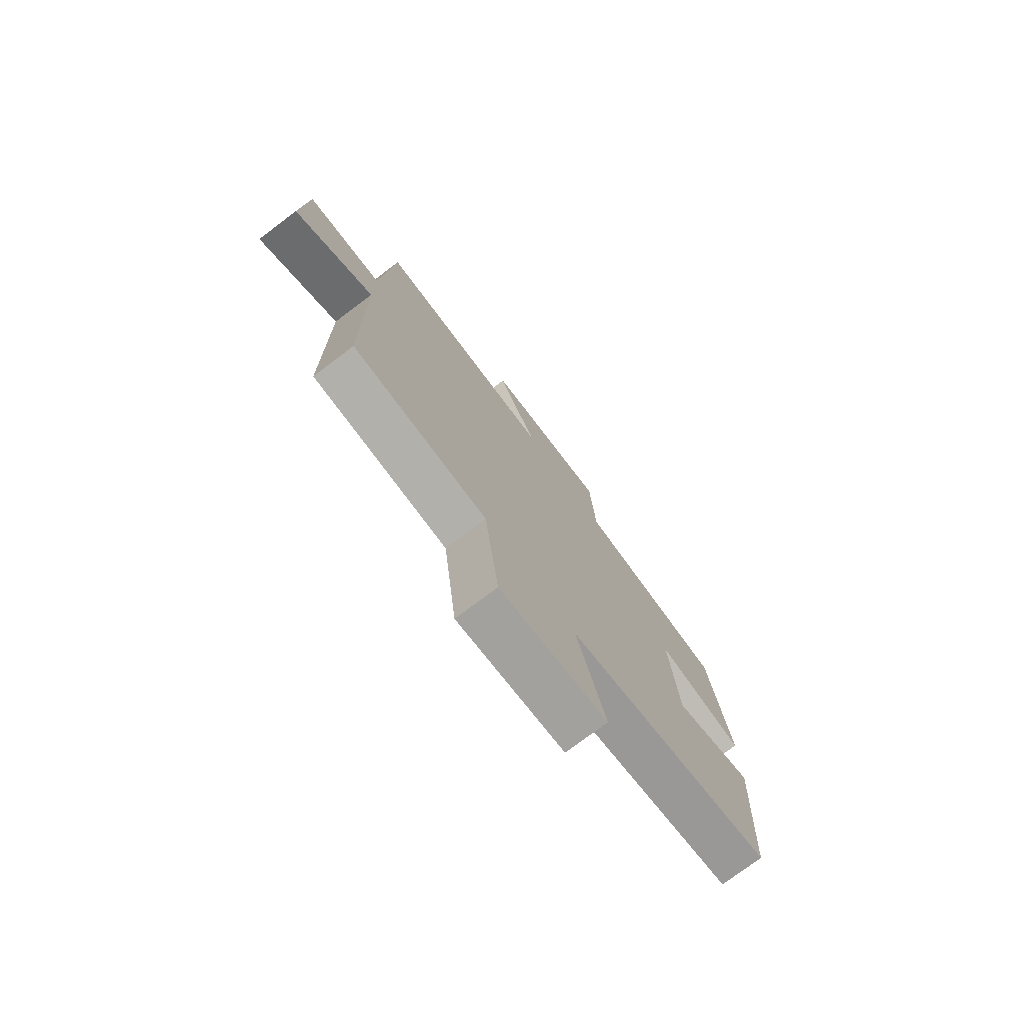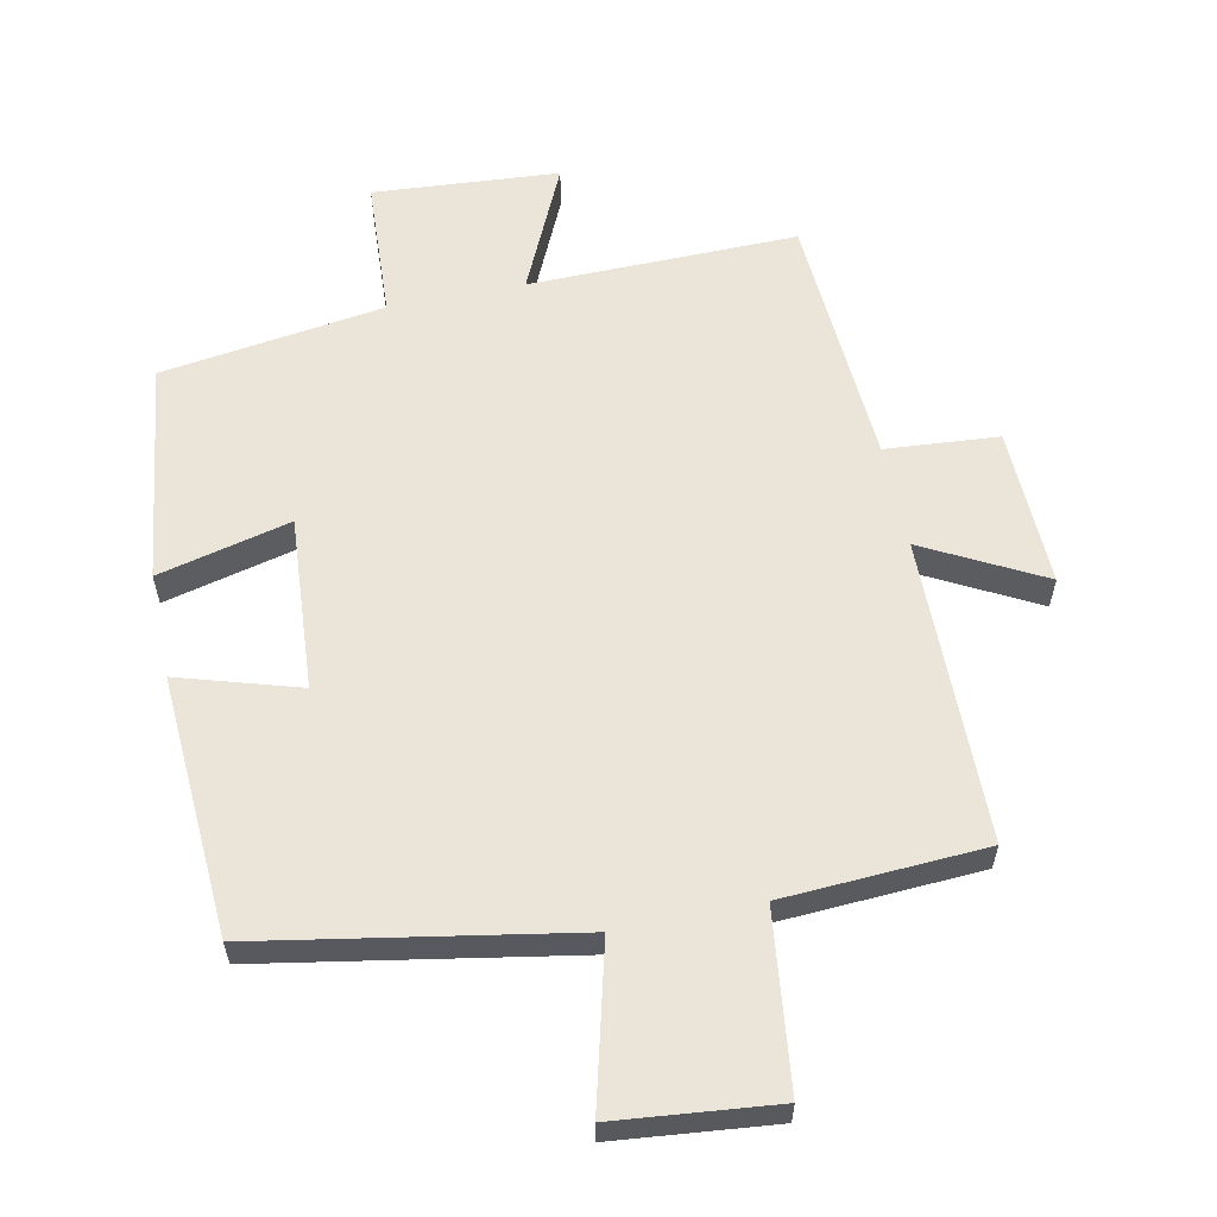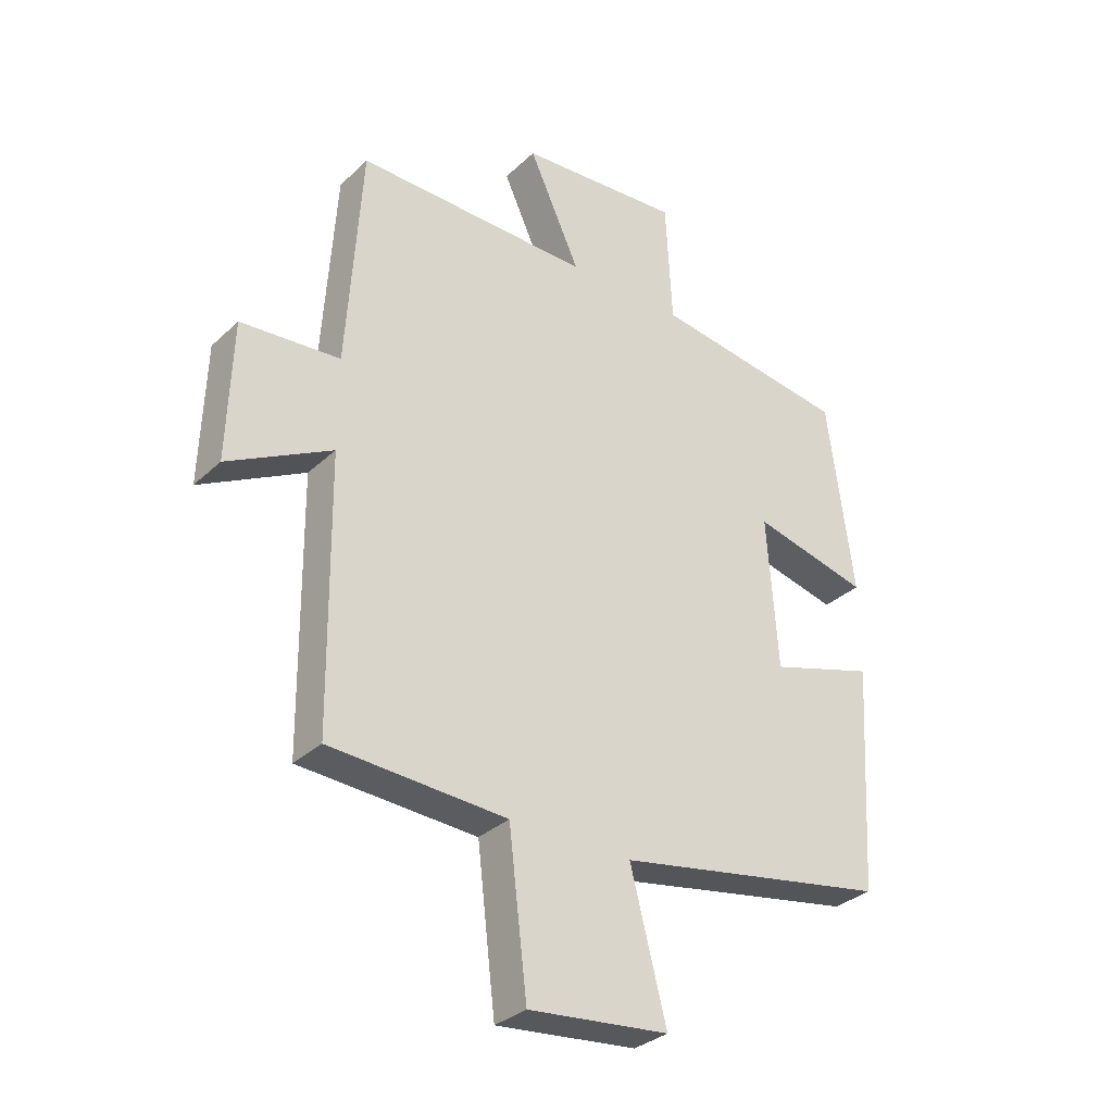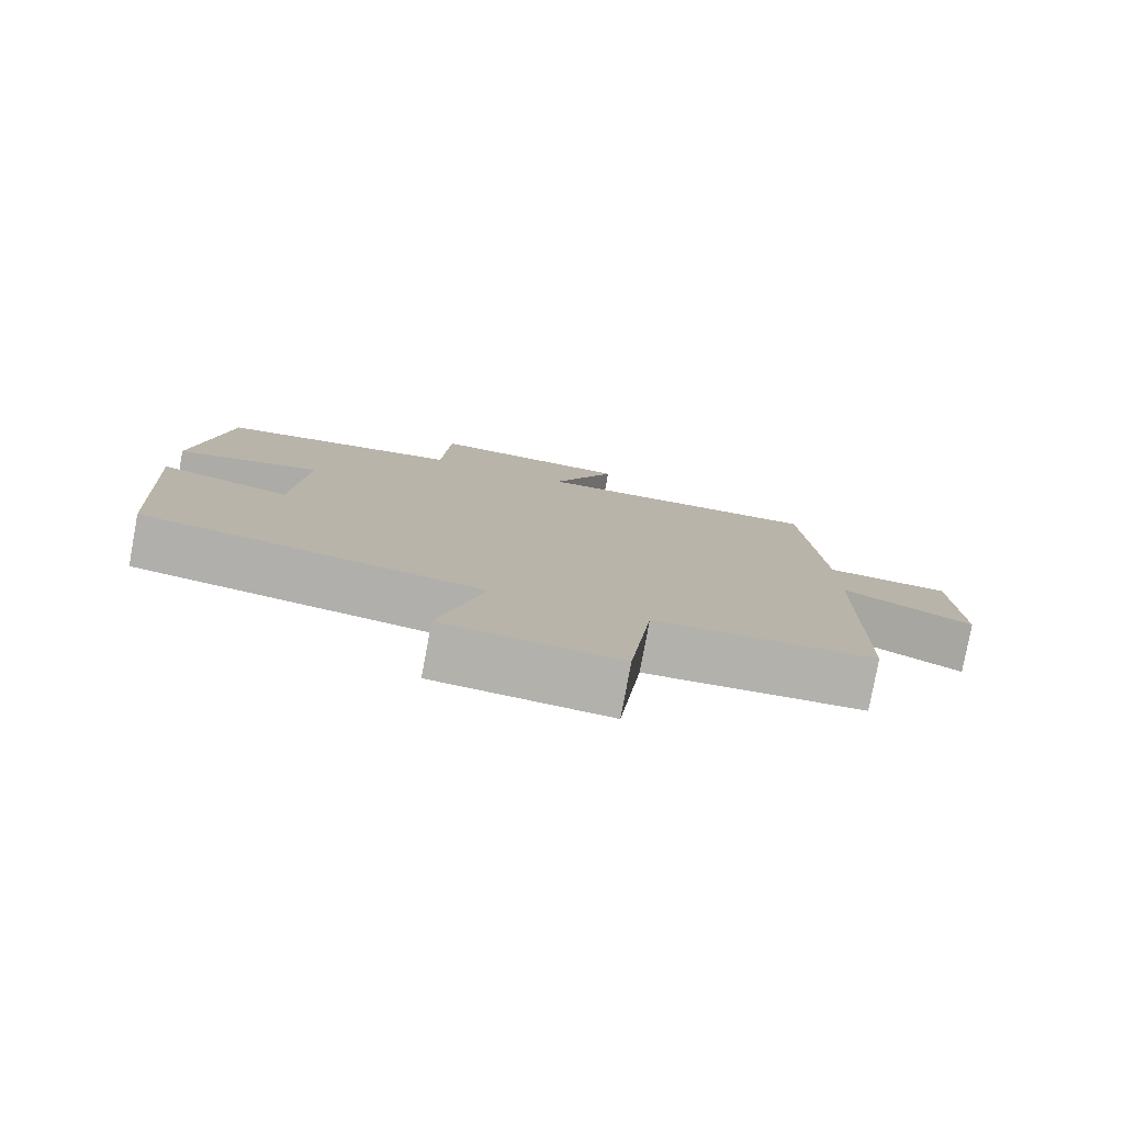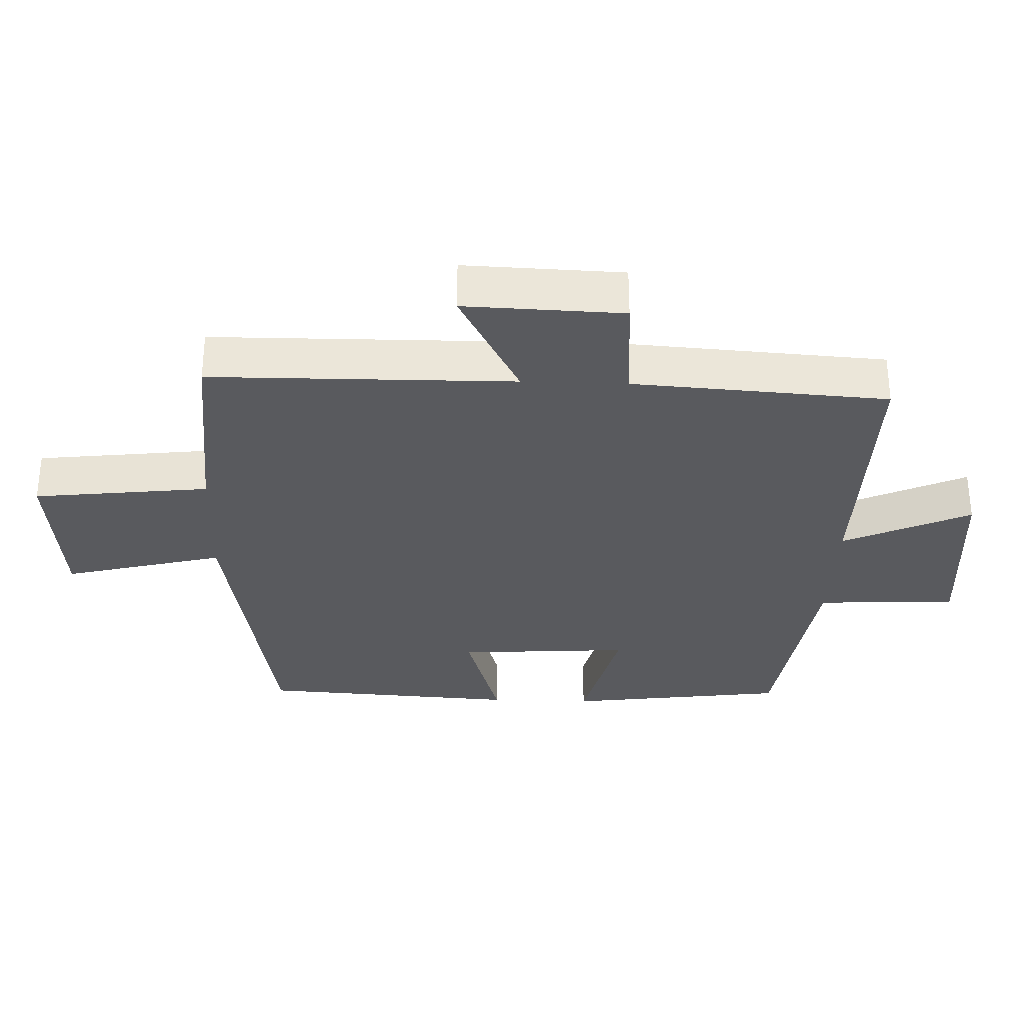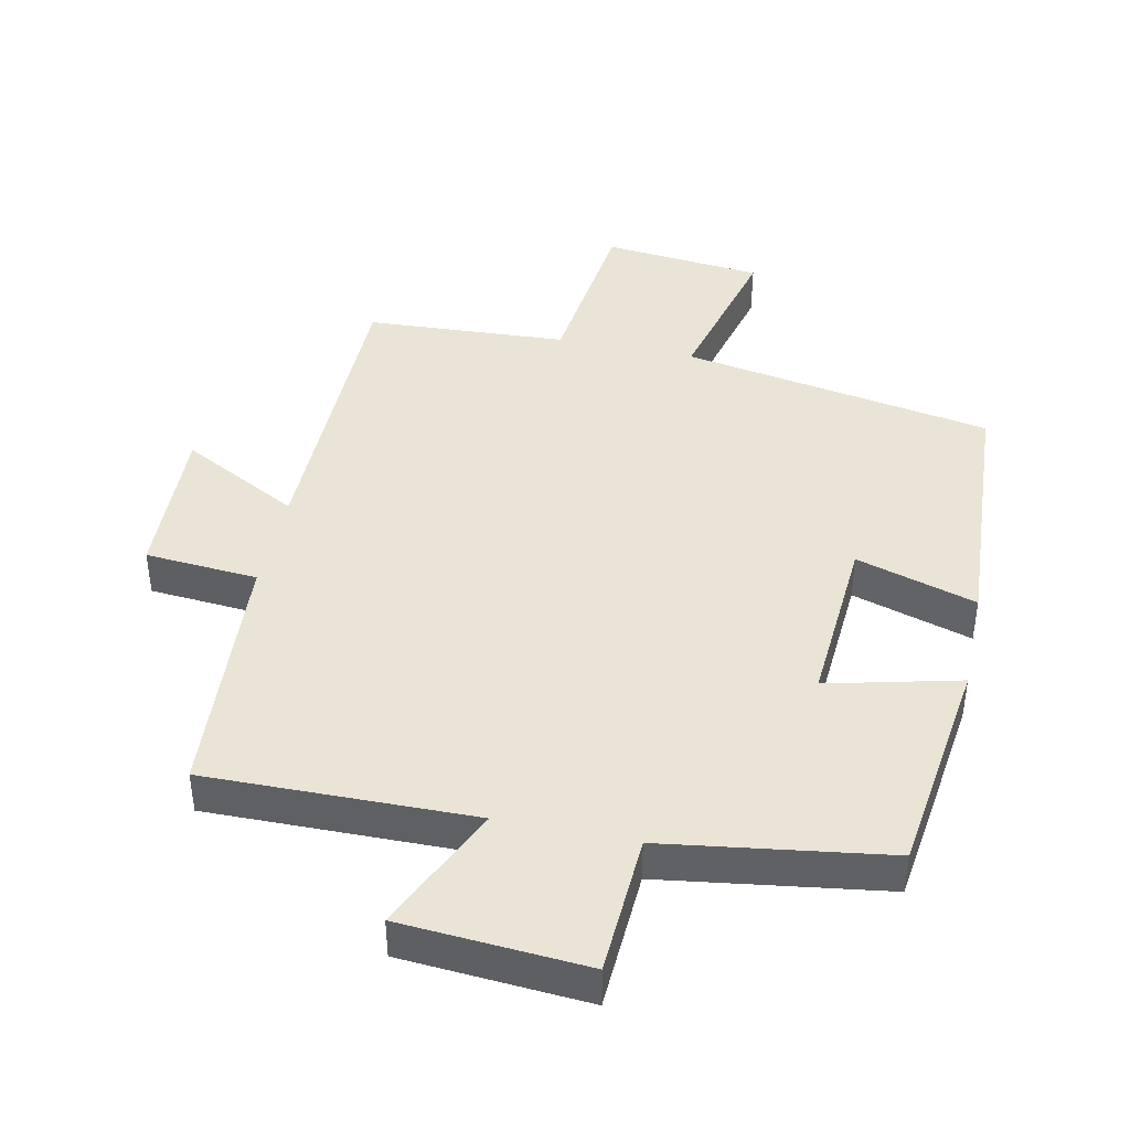
<metadata>
{"format":"obj","ext":"obj","renderer":"f3d","projection":"perspective","resolution":1024,"background":"white","views":[{"elev":-76.2,"azim":-53.0,"up":"+Z"},{"elev":59.5,"azim":168.4,"up":"+Y"},{"elev":-32.1,"azim":-37.9,"up":"+Z"},{"elev":-79.3,"azim":169.5,"up":"+Z"},{"elev":-31.6,"azim":-92.1,"up":"+Y"},{"elev":42.5,"azim":11.9,"up":"+Y"}]}
</metadata>
<code>
v -0.495 0.07 -0.483
v -0.5 0.07 -0.03
v -0.676 0.07 -0.123
v -0.668 0.07 0.113
v -0.5 0.07 0.126
v -0.475 0.07 0.506
v -0.076 0.07 0.5
v -0.163 0.07 0.689
v 0.113 0.07 0.709
v 0.124 0.07 0.5
v 0.456 0.07 0.452
v 0.5 0.07 0.124
v 0.303 0.07 0.172
v 0.321 0.07 -0.086
v 0.5 0.07 -0.032
v 0.477 0.07 -0.418
v 0.013 0.07 -0.5
v 0.074 0.07 -0.738
v -0.164 0.07 -0.762
v -0.195 0.07 -0.5
v -0.495 0 -0.483
v -0.5 0 -0.03
v -0.676 0 -0.123
v -0.668 0 0.113
v -0.5 0 0.126
v -0.475 0 0.506
v -0.076 0 0.5
v -0.163 0 0.689
v 0.113 0 0.709
v 0.124 0 0.5
v 0.456 0 0.452
v 0.5 0 0.124
v 0.303 0 0.172
v 0.321 0 -0.086
v 0.5 0 -0.032
v 0.477 0 -0.418
v 0.013 0 -0.5
v 0.074 0 -0.738
v -0.164 0 -0.762
v -0.195 0 -0.5
f 17 18 19 20
f 17 20 1 2
f 14 15 16 17
f 13 14 17 2
f 10 11 12 13
f 10 13 2
f 7 8 9 10
f 7 10 2 3
f 5 6 7
f 5 7 3
f 3 4 5
f 40 39 38 37
f 22 21 40 37
f 37 36 35 34
f 22 37 34 33
f 33 32 31 30
f 22 33 30
f 30 29 28 27
f 23 22 30 27
f 27 26 25
f 23 27 25
f 25 24 23
f 1 21 22 2
f 2 22 23 3
f 3 23 24 4
f 4 24 25 5
f 5 25 26 6
f 6 26 27 7
f 7 27 28 8
f 8 28 29 9
f 9 29 30 10
f 10 30 31 11
f 11 31 32 12
f 12 32 33 13
f 13 33 34 14
f 14 34 35 15
f 15 35 36 16
f 16 36 37 17
f 17 37 38 18
f 18 38 39 19
f 19 39 40 20
f 20 40 21 1

</code>
